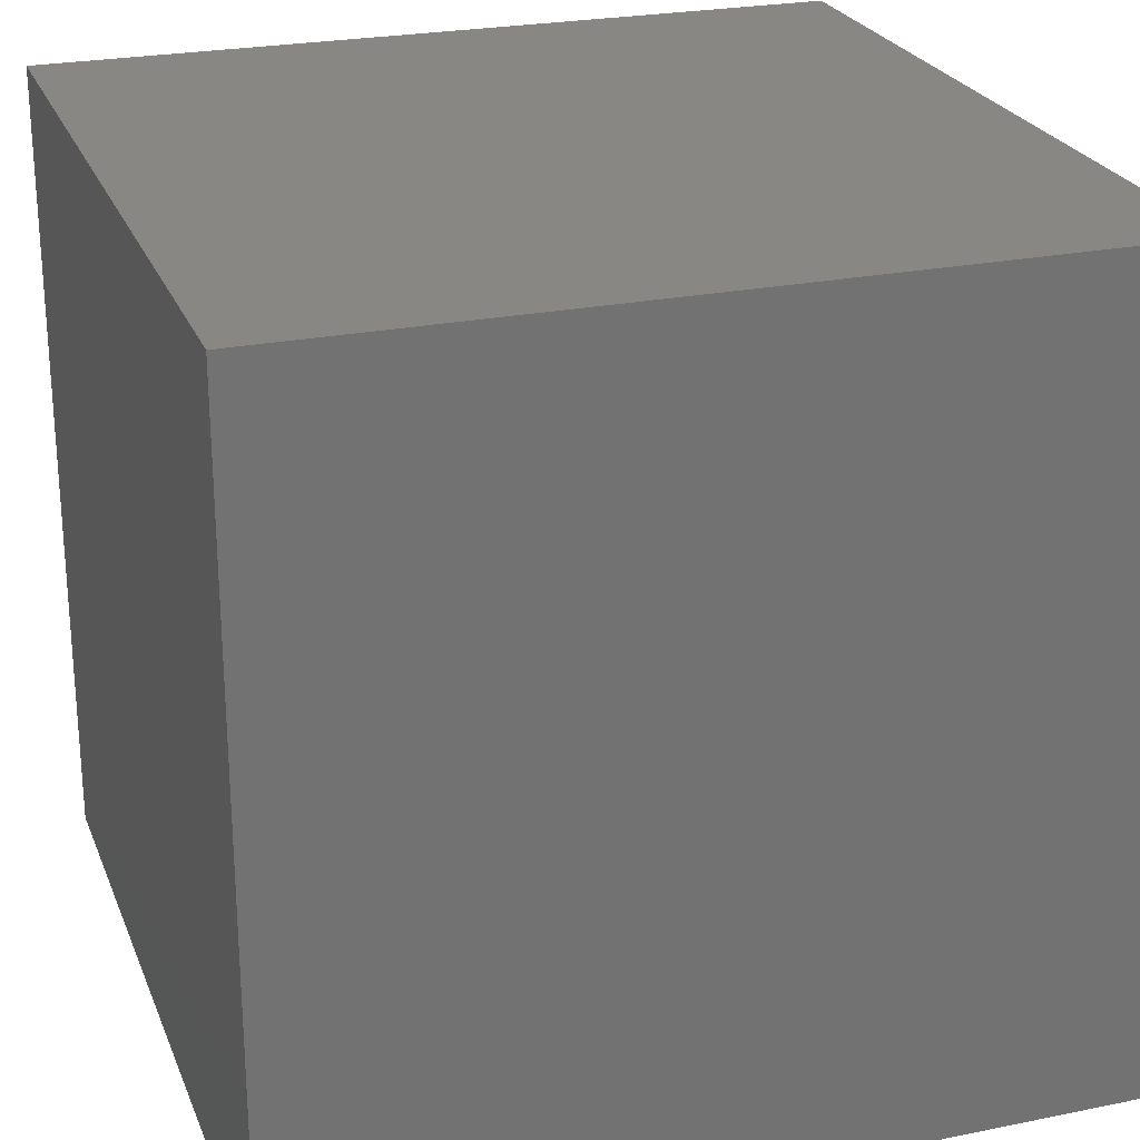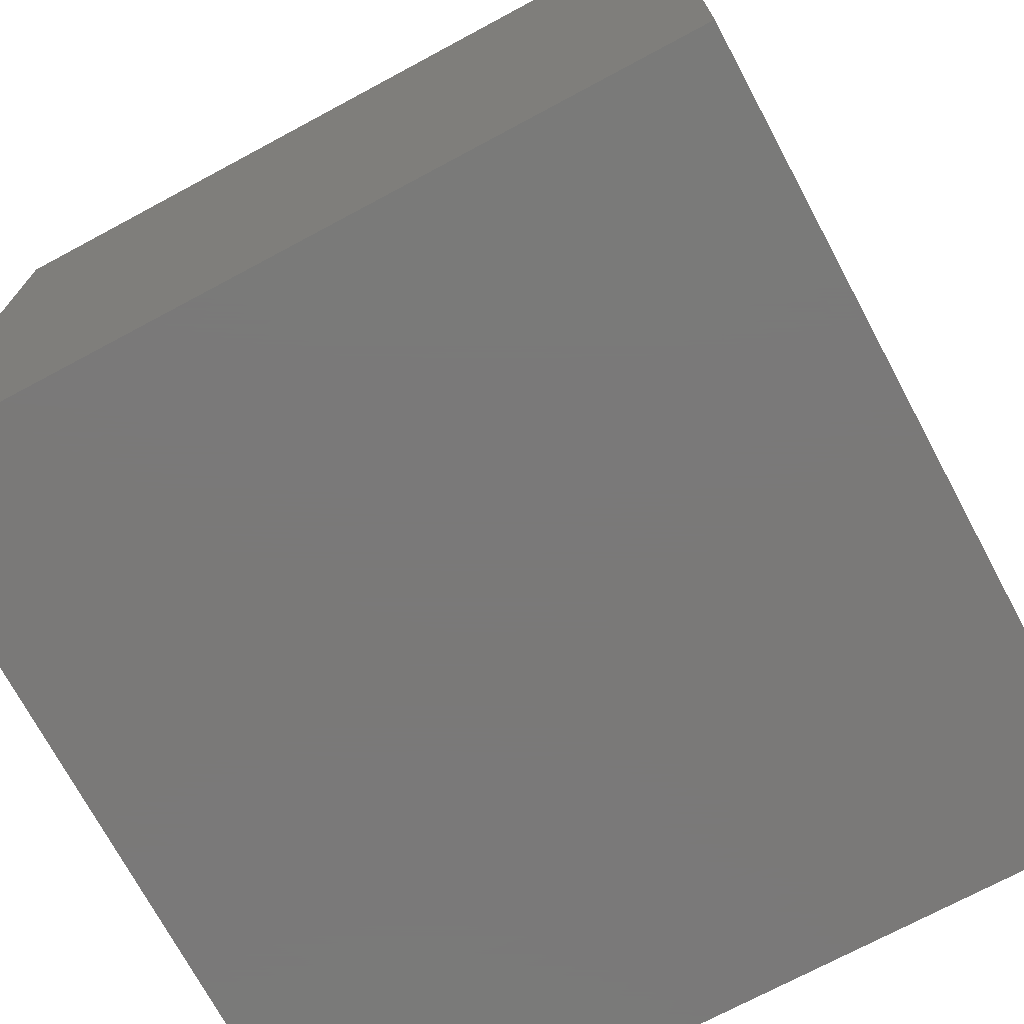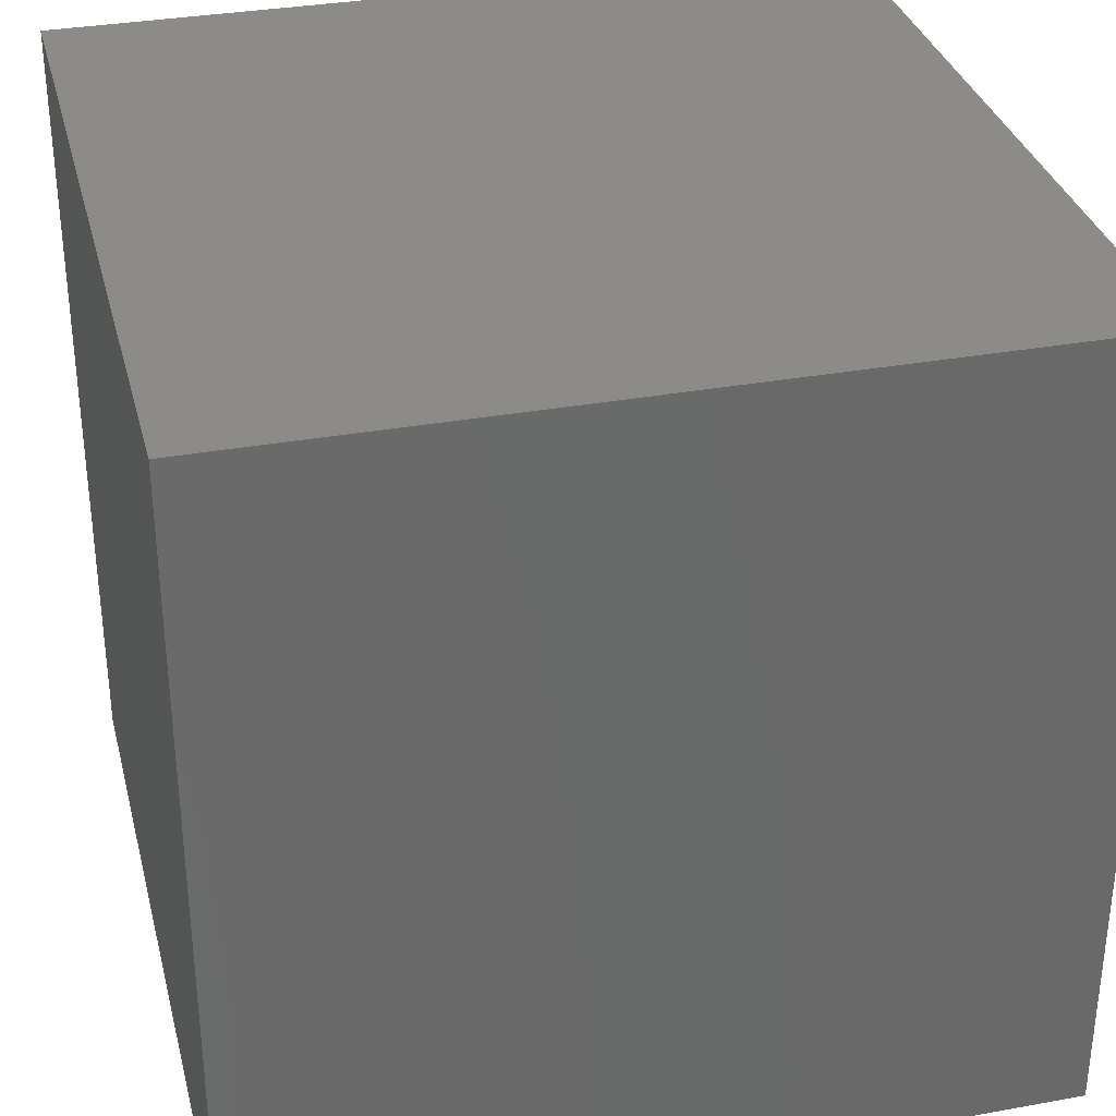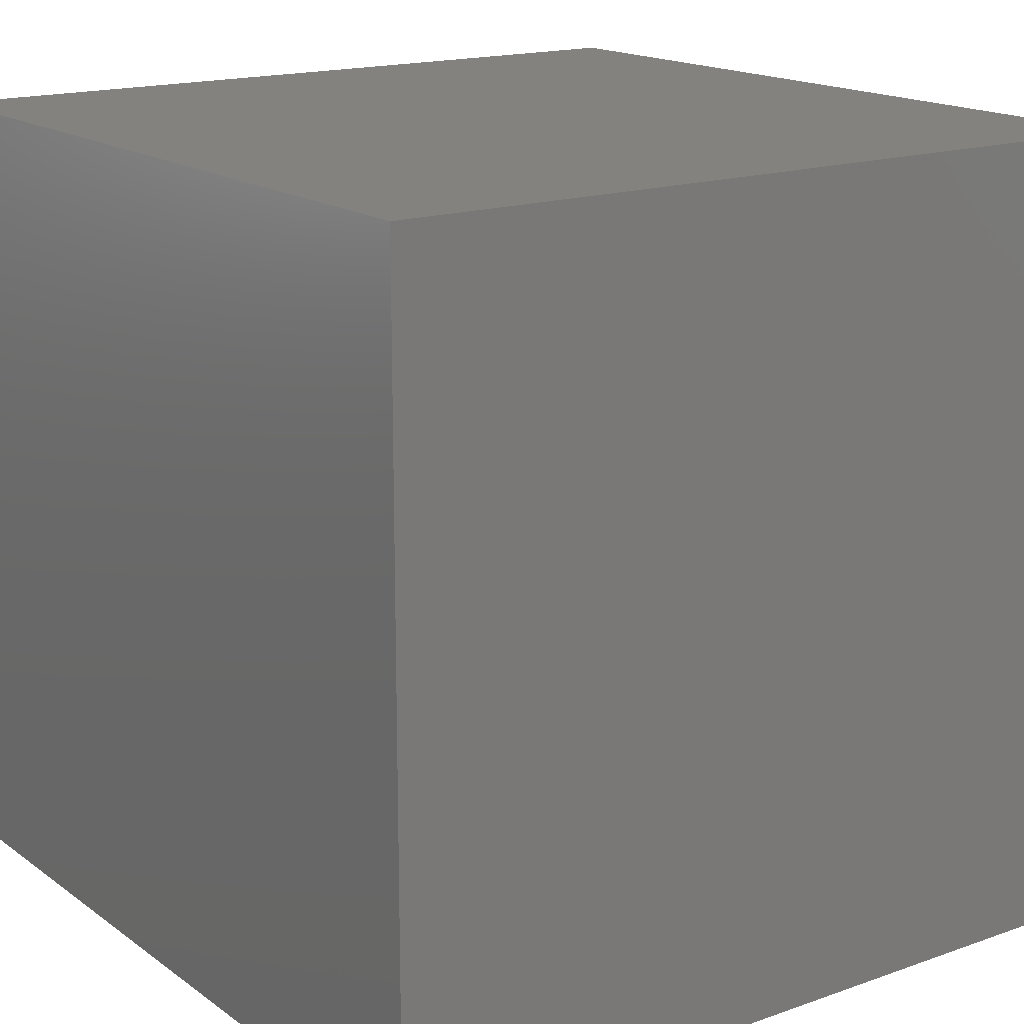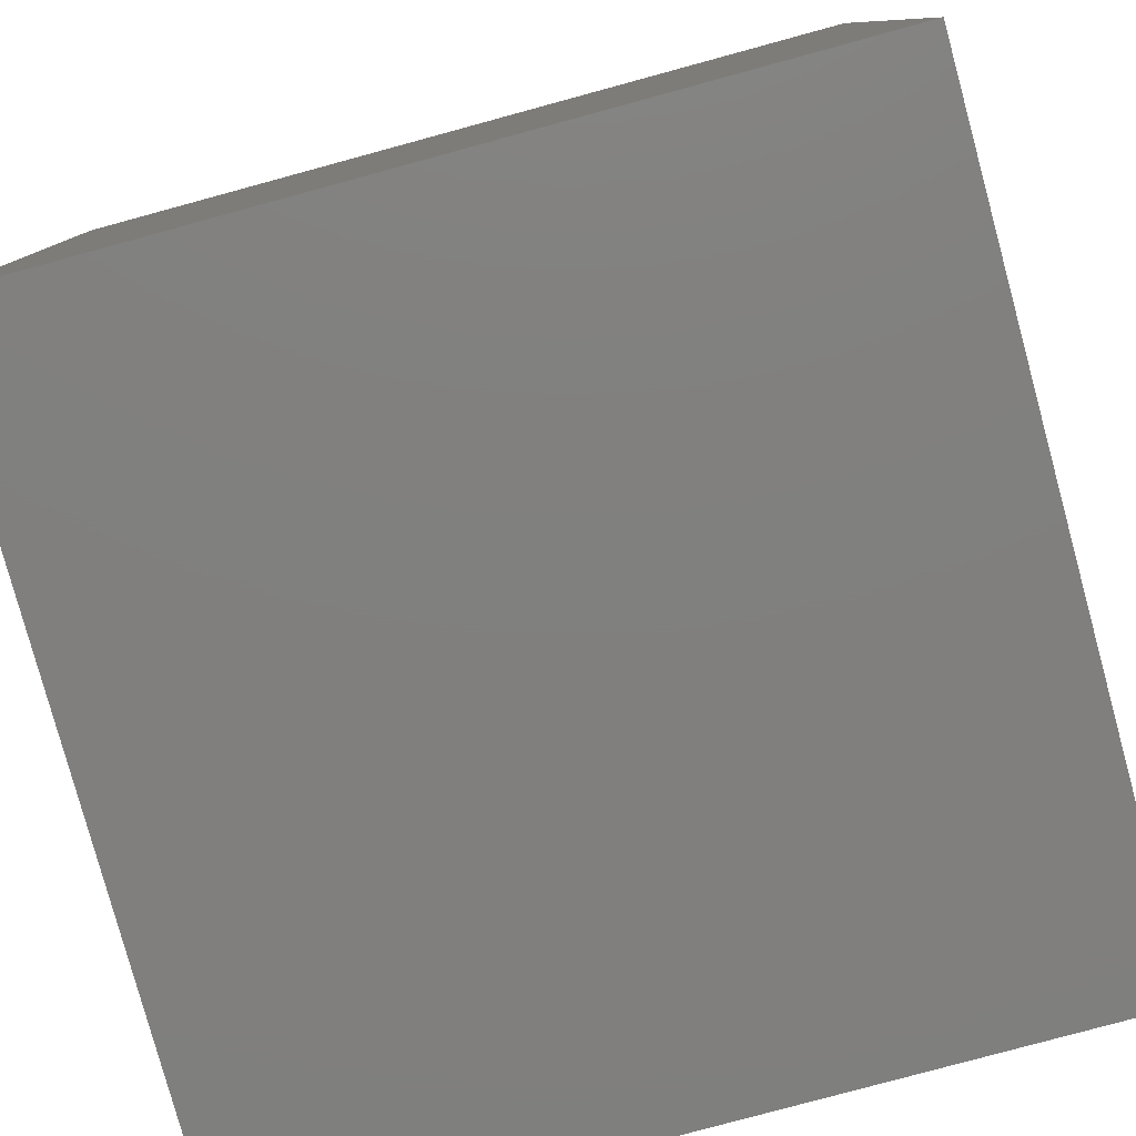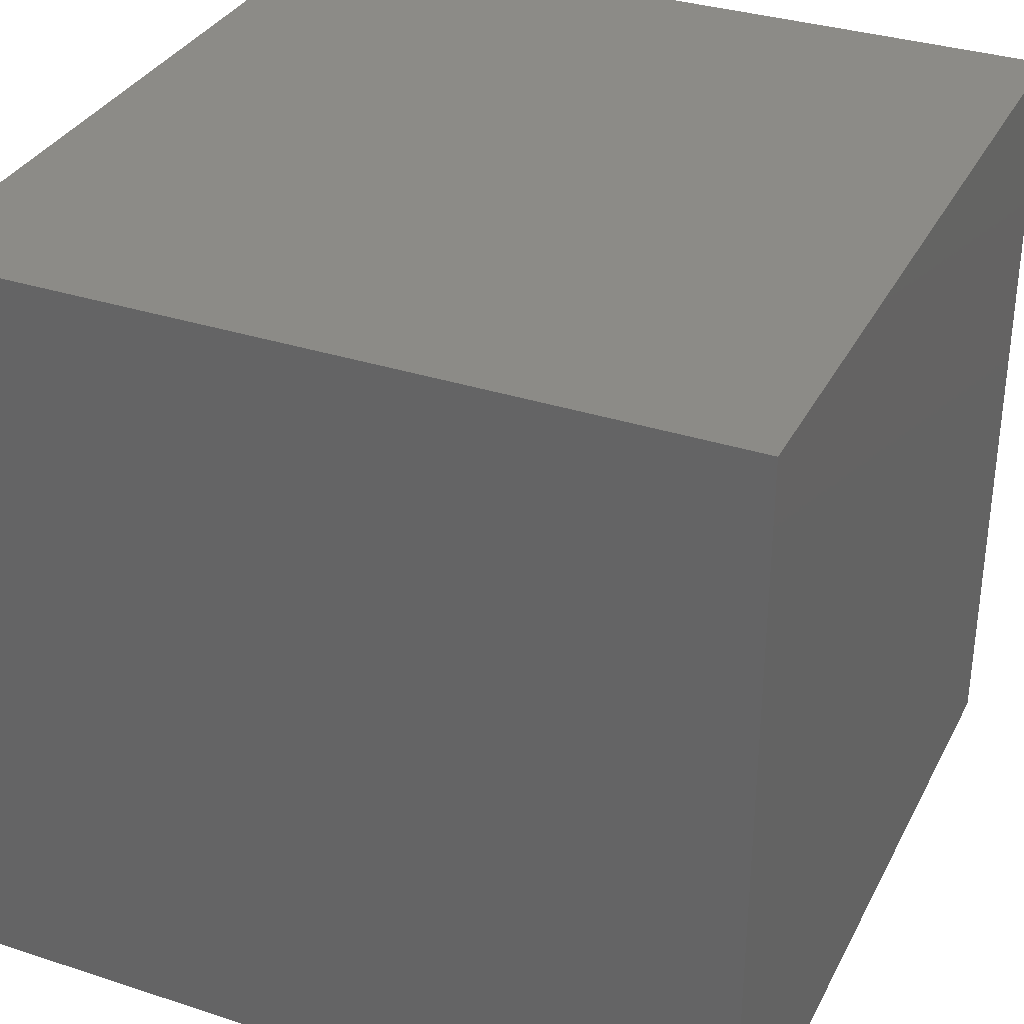
<metadata>
{"format":"stl","ext":"stl","renderer":"f3d","projection":"perspective","resolution":1024,"background":"white","views":[{"elev":24.6,"azim":161.6,"up":"+Y"},{"elev":-72.6,"azim":28.2,"up":"+Z"},{"elev":33.1,"azim":-104.0,"up":"+Y"},{"elev":16.7,"azim":54.5,"up":"+Z"},{"elev":-79.8,"azim":15.2,"up":"+Y"},{"elev":33.5,"azim":114.0,"up":"+Z"}]}
</metadata>
<code>
# stl→obj: 8 verts, 12 faces
v 3 -3 -8
v 2 -3 -8
v 3 -4 -8
v 2 -4 -8
v 3 -4 -9
v 2 -4 -9
v 3 -3 -9
v 2 -3 -9
f 1 2 3
f 3 2 4
f 5 6 7
f 7 6 8
f 4 6 3
f 3 6 5
f 2 8 4
f 4 8 6
f 1 7 2
f 2 7 8
f 3 5 1
f 1 5 7

</code>
